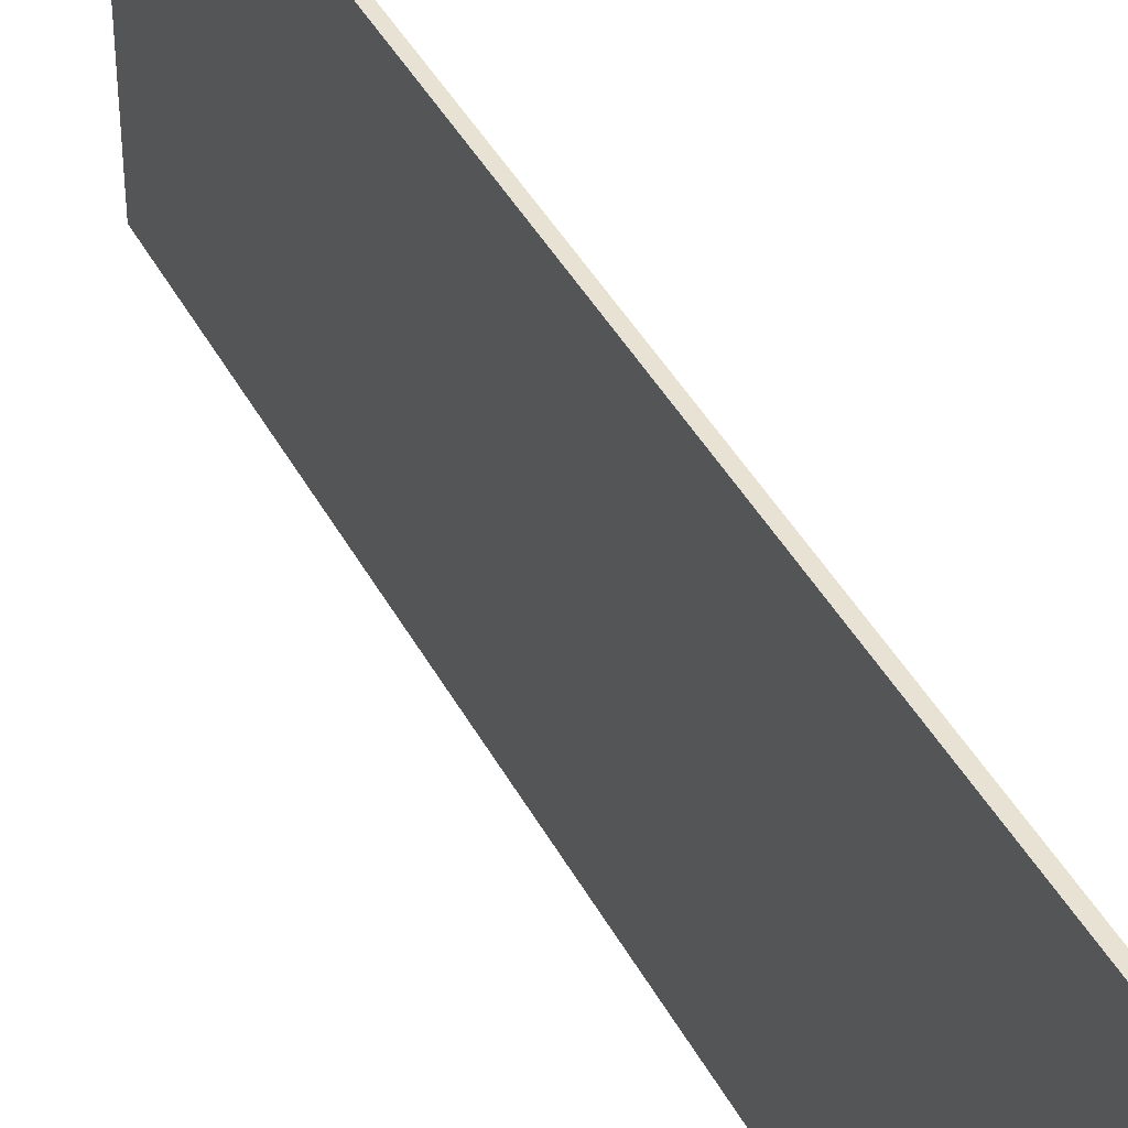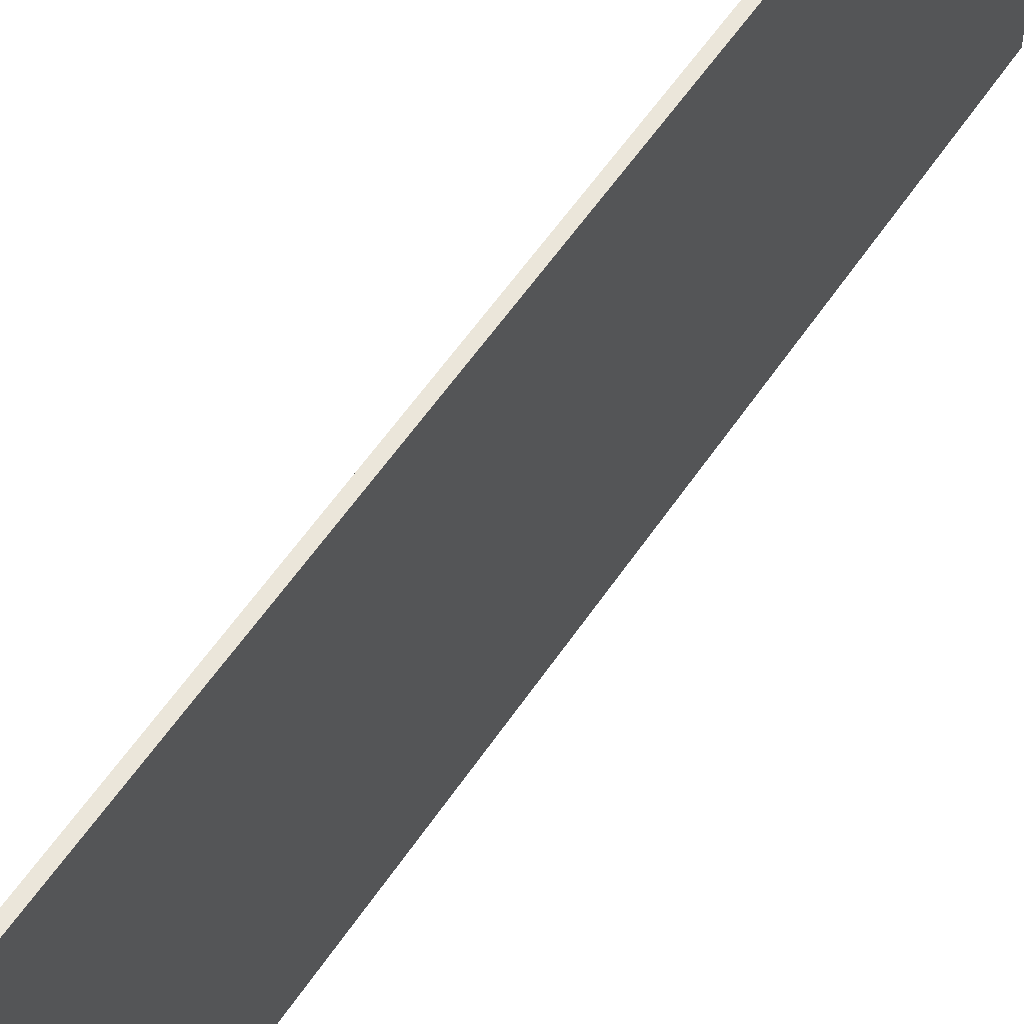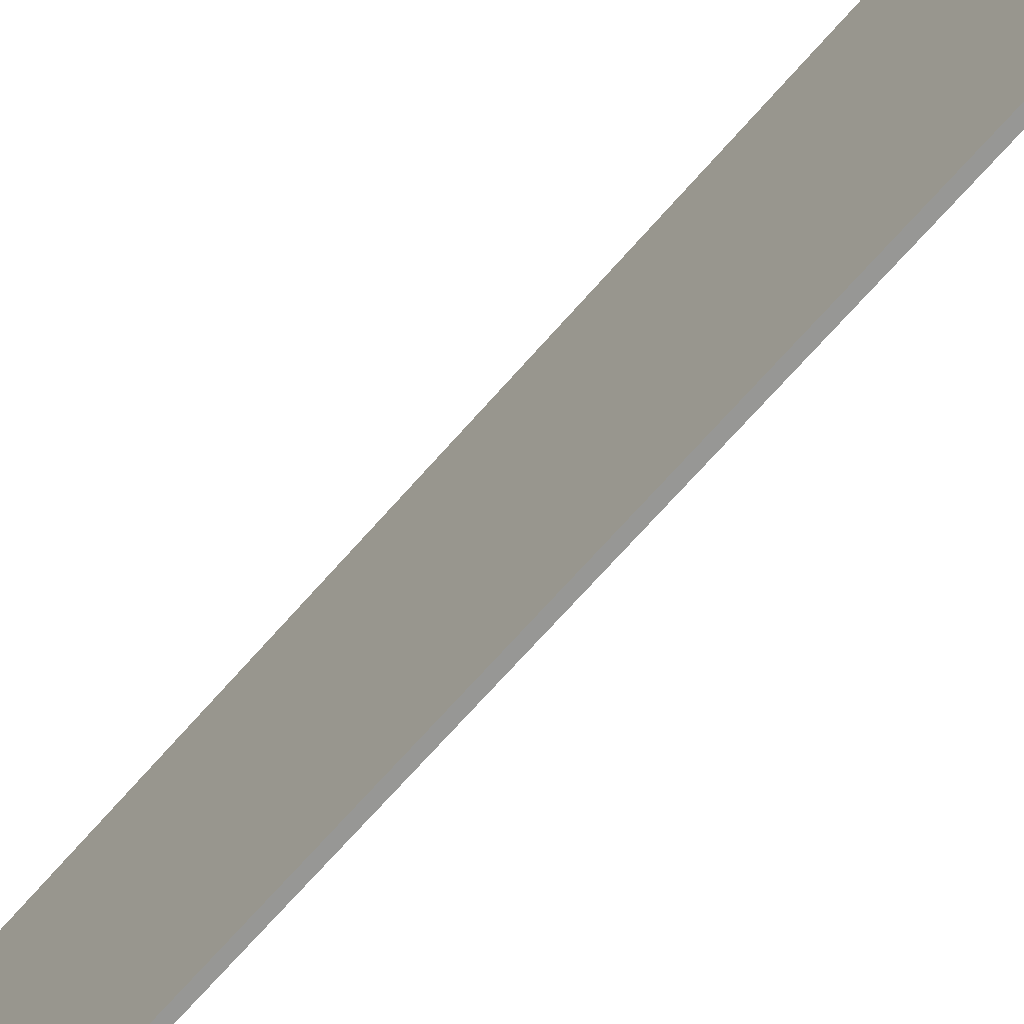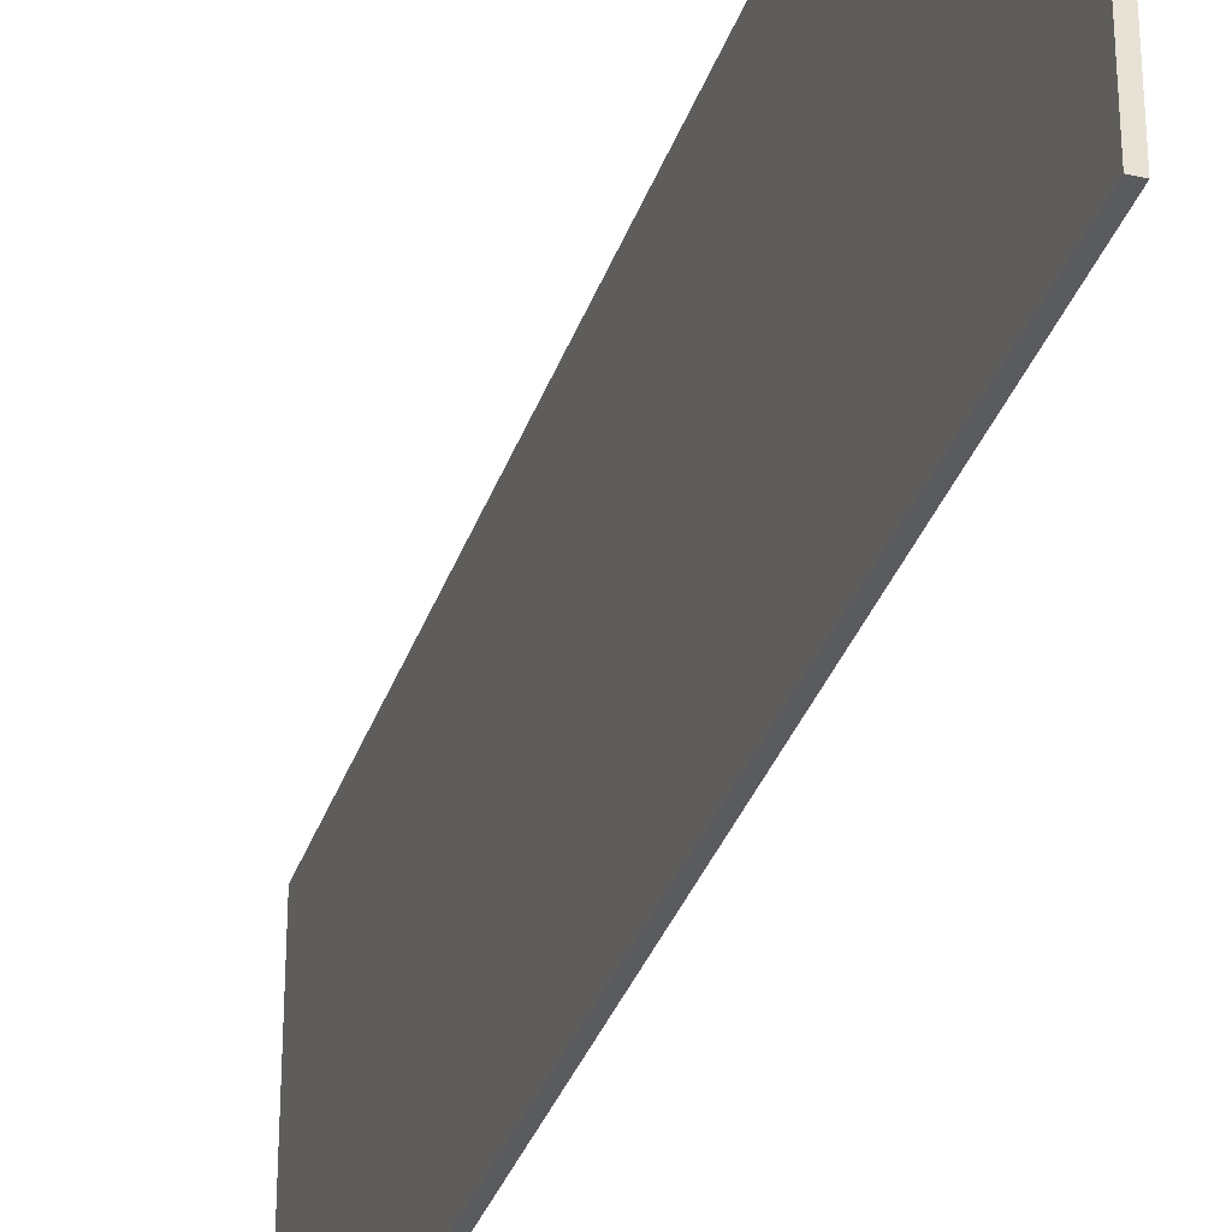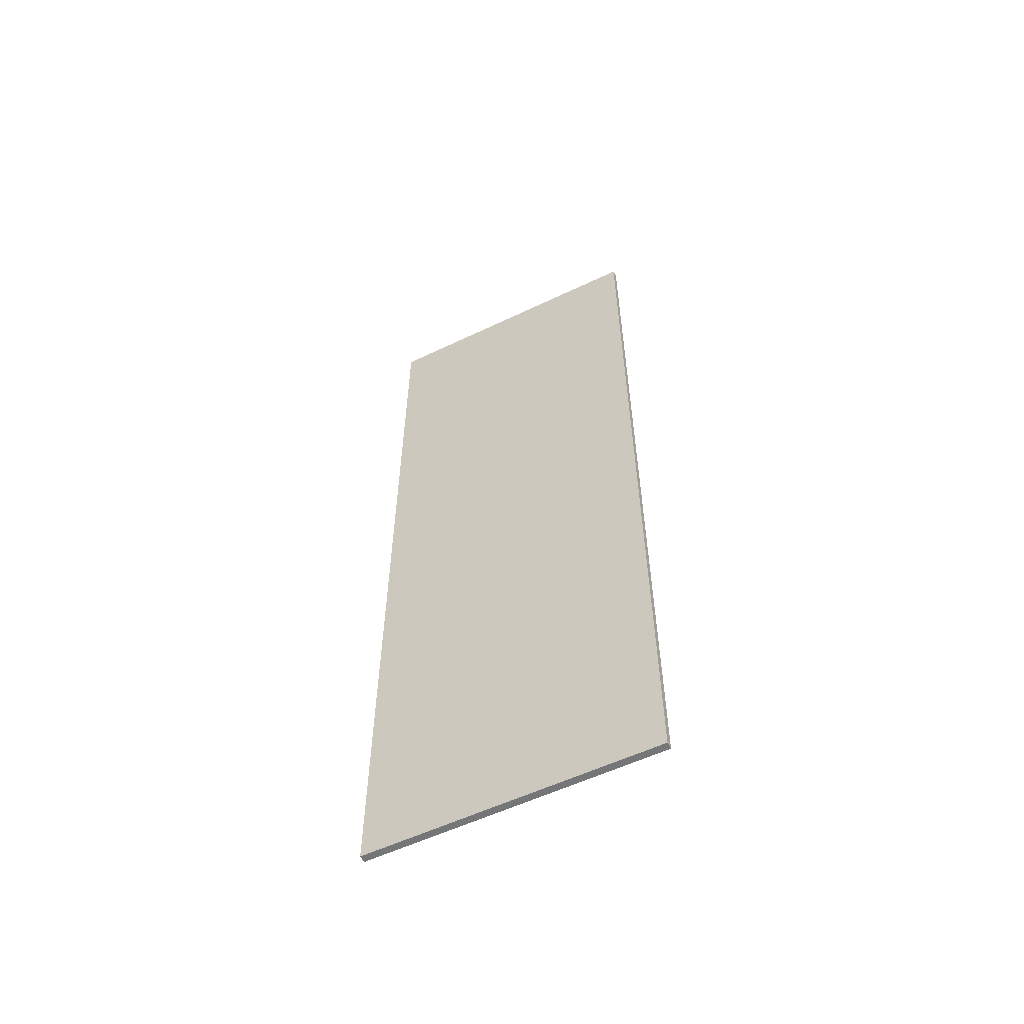
<metadata>
{"format":"obj","ext":"obj","renderer":"f3d","projection":"perspective","resolution":1024,"background":"white","views":[{"elev":40.8,"azim":-25.6,"up":"+Y"},{"elev":55.0,"azim":-147.2,"up":"+Y"},{"elev":-68.1,"azim":139.0,"up":"+Y"},{"elev":-33.2,"azim":162.6,"up":"+Y"},{"elev":-56.7,"azim":116.5,"up":"+Z"}]}
</metadata>
<code>
o cuboid
v 0.00625 0.5 0.7125
v 0.00625 0.5 -0.8375
v 0.00625 0 0.7125
v 0.00625 0 -0.8375
v -0.00625 0.5 0.7125
v -0.00625 0.5 -0.8375
v -0.00625 0 0.7125
v -0.00625 0 -0.8375
f 2 1 3 4
f 7 5 6 8
f 5 1 2 6
f 4 3 7 8
f 3 1 5 7
f 6 2 4 8

</code>
